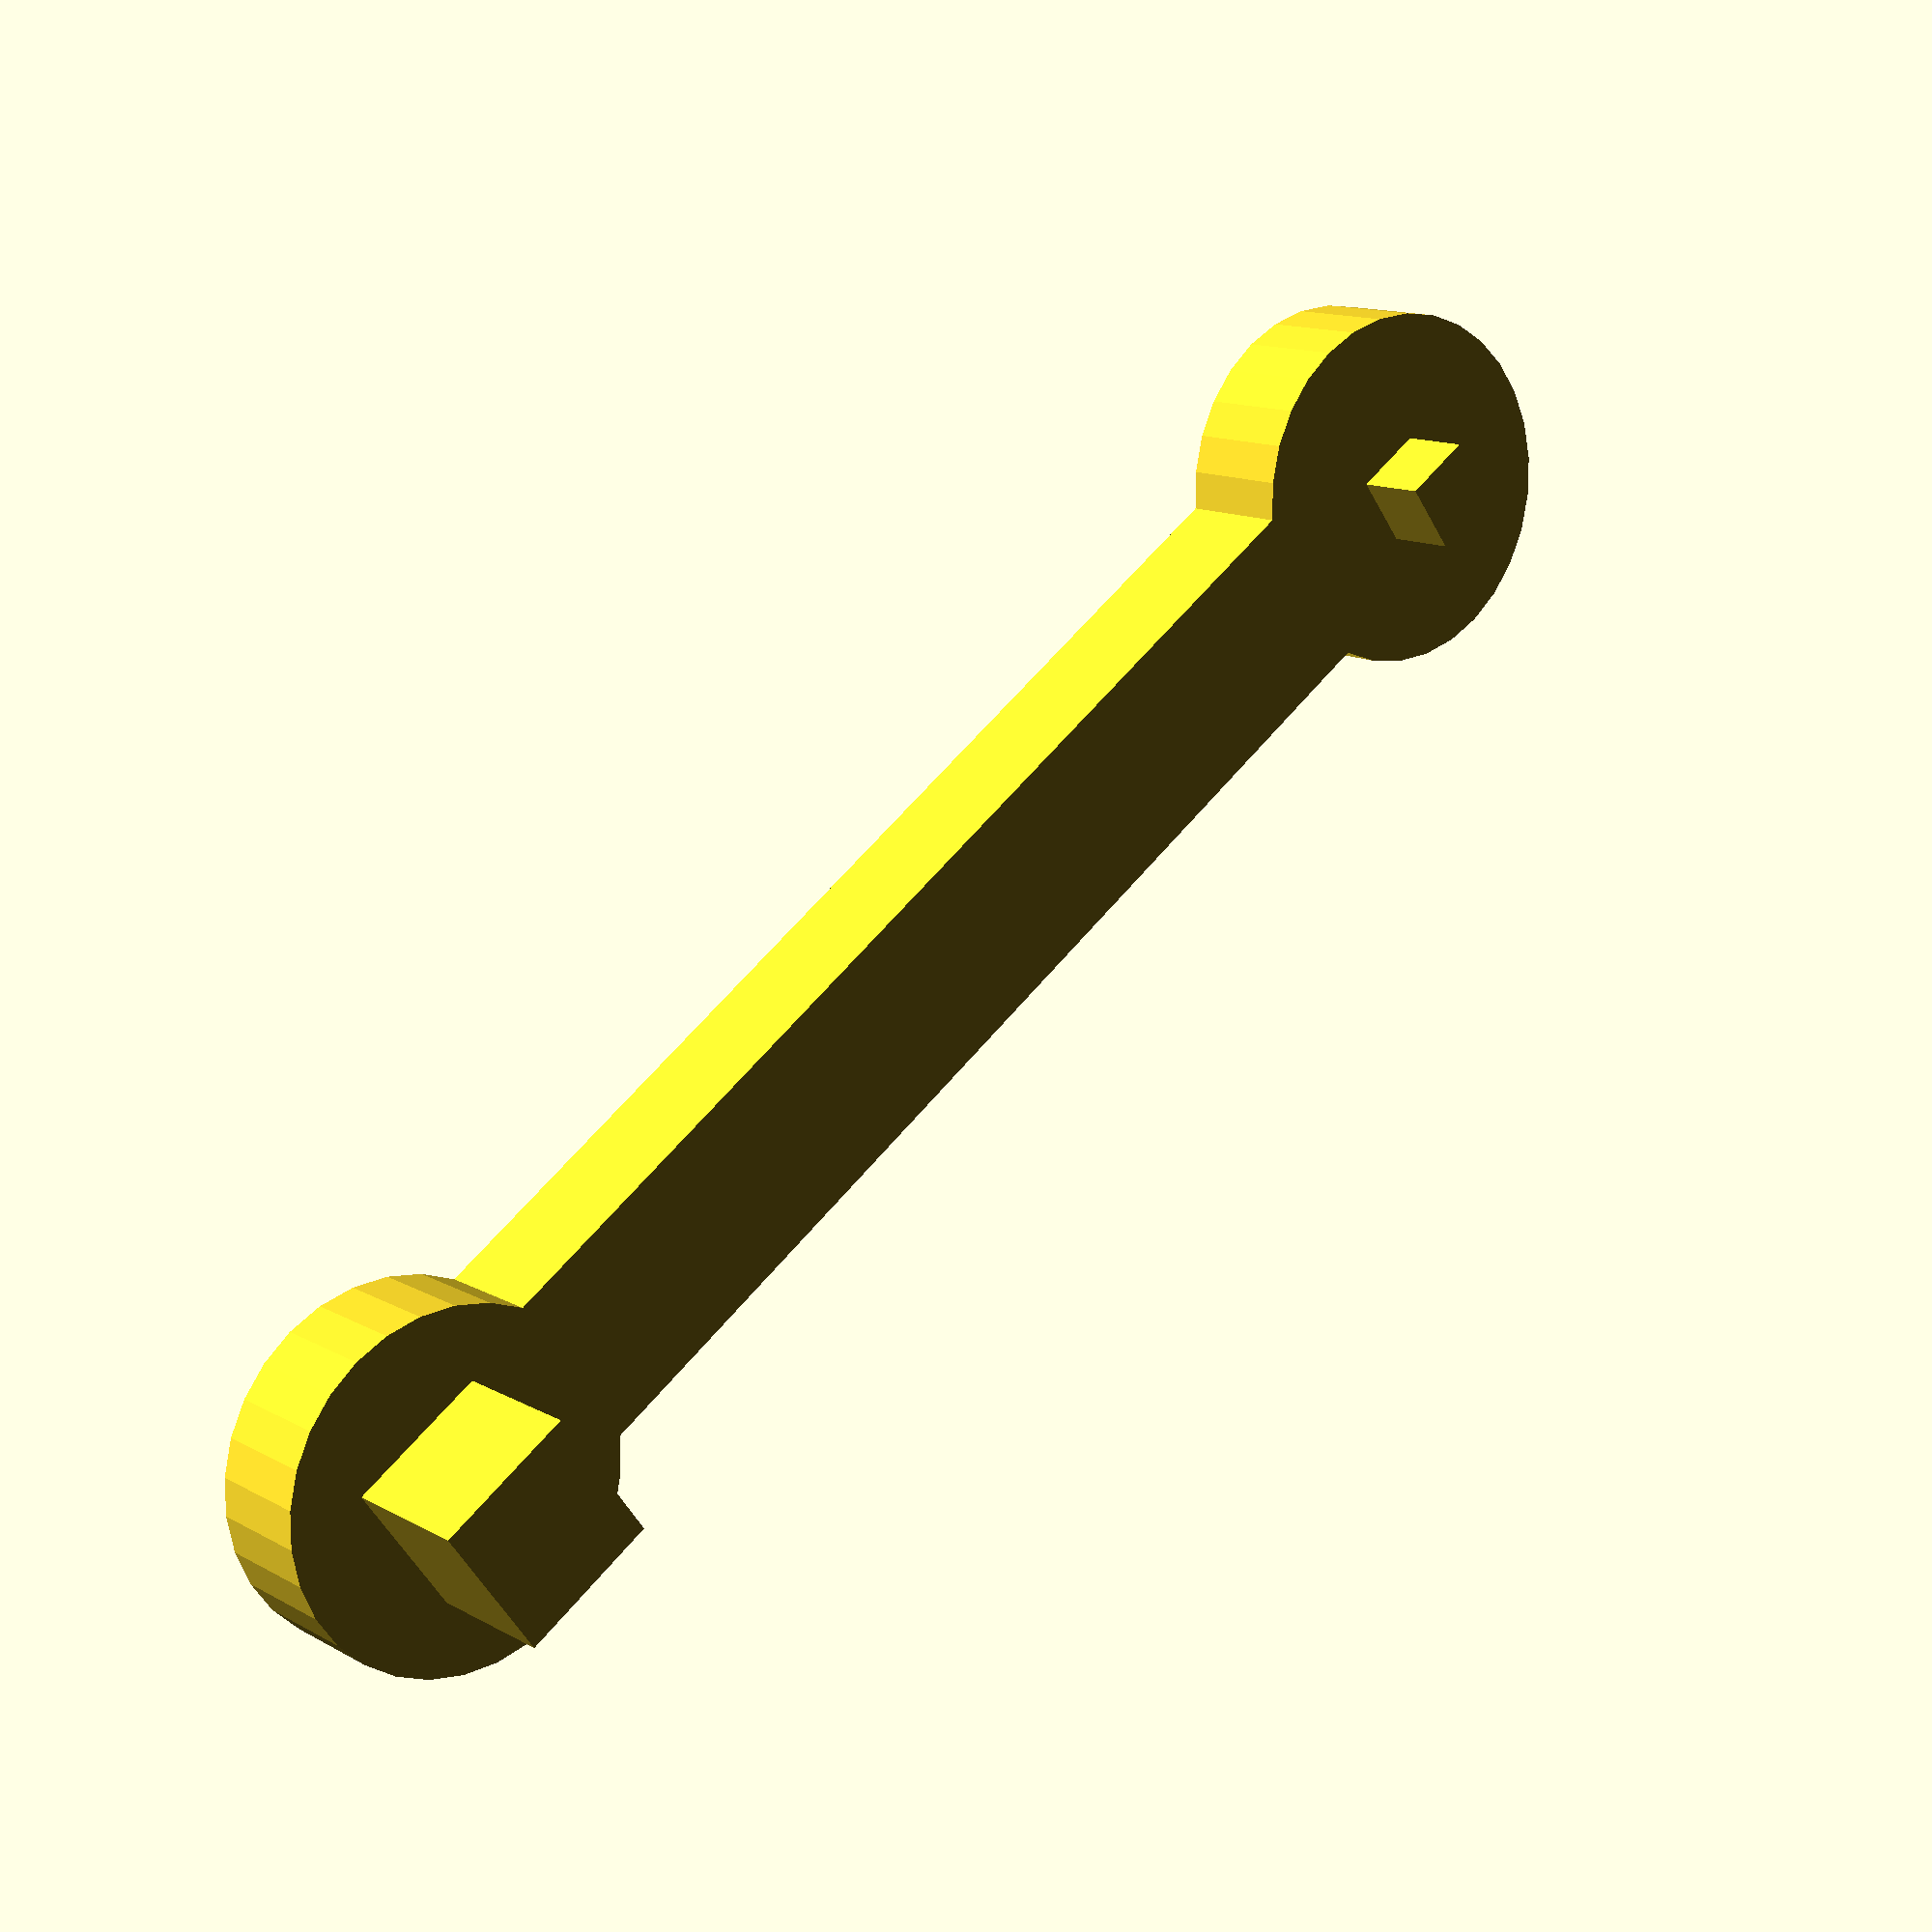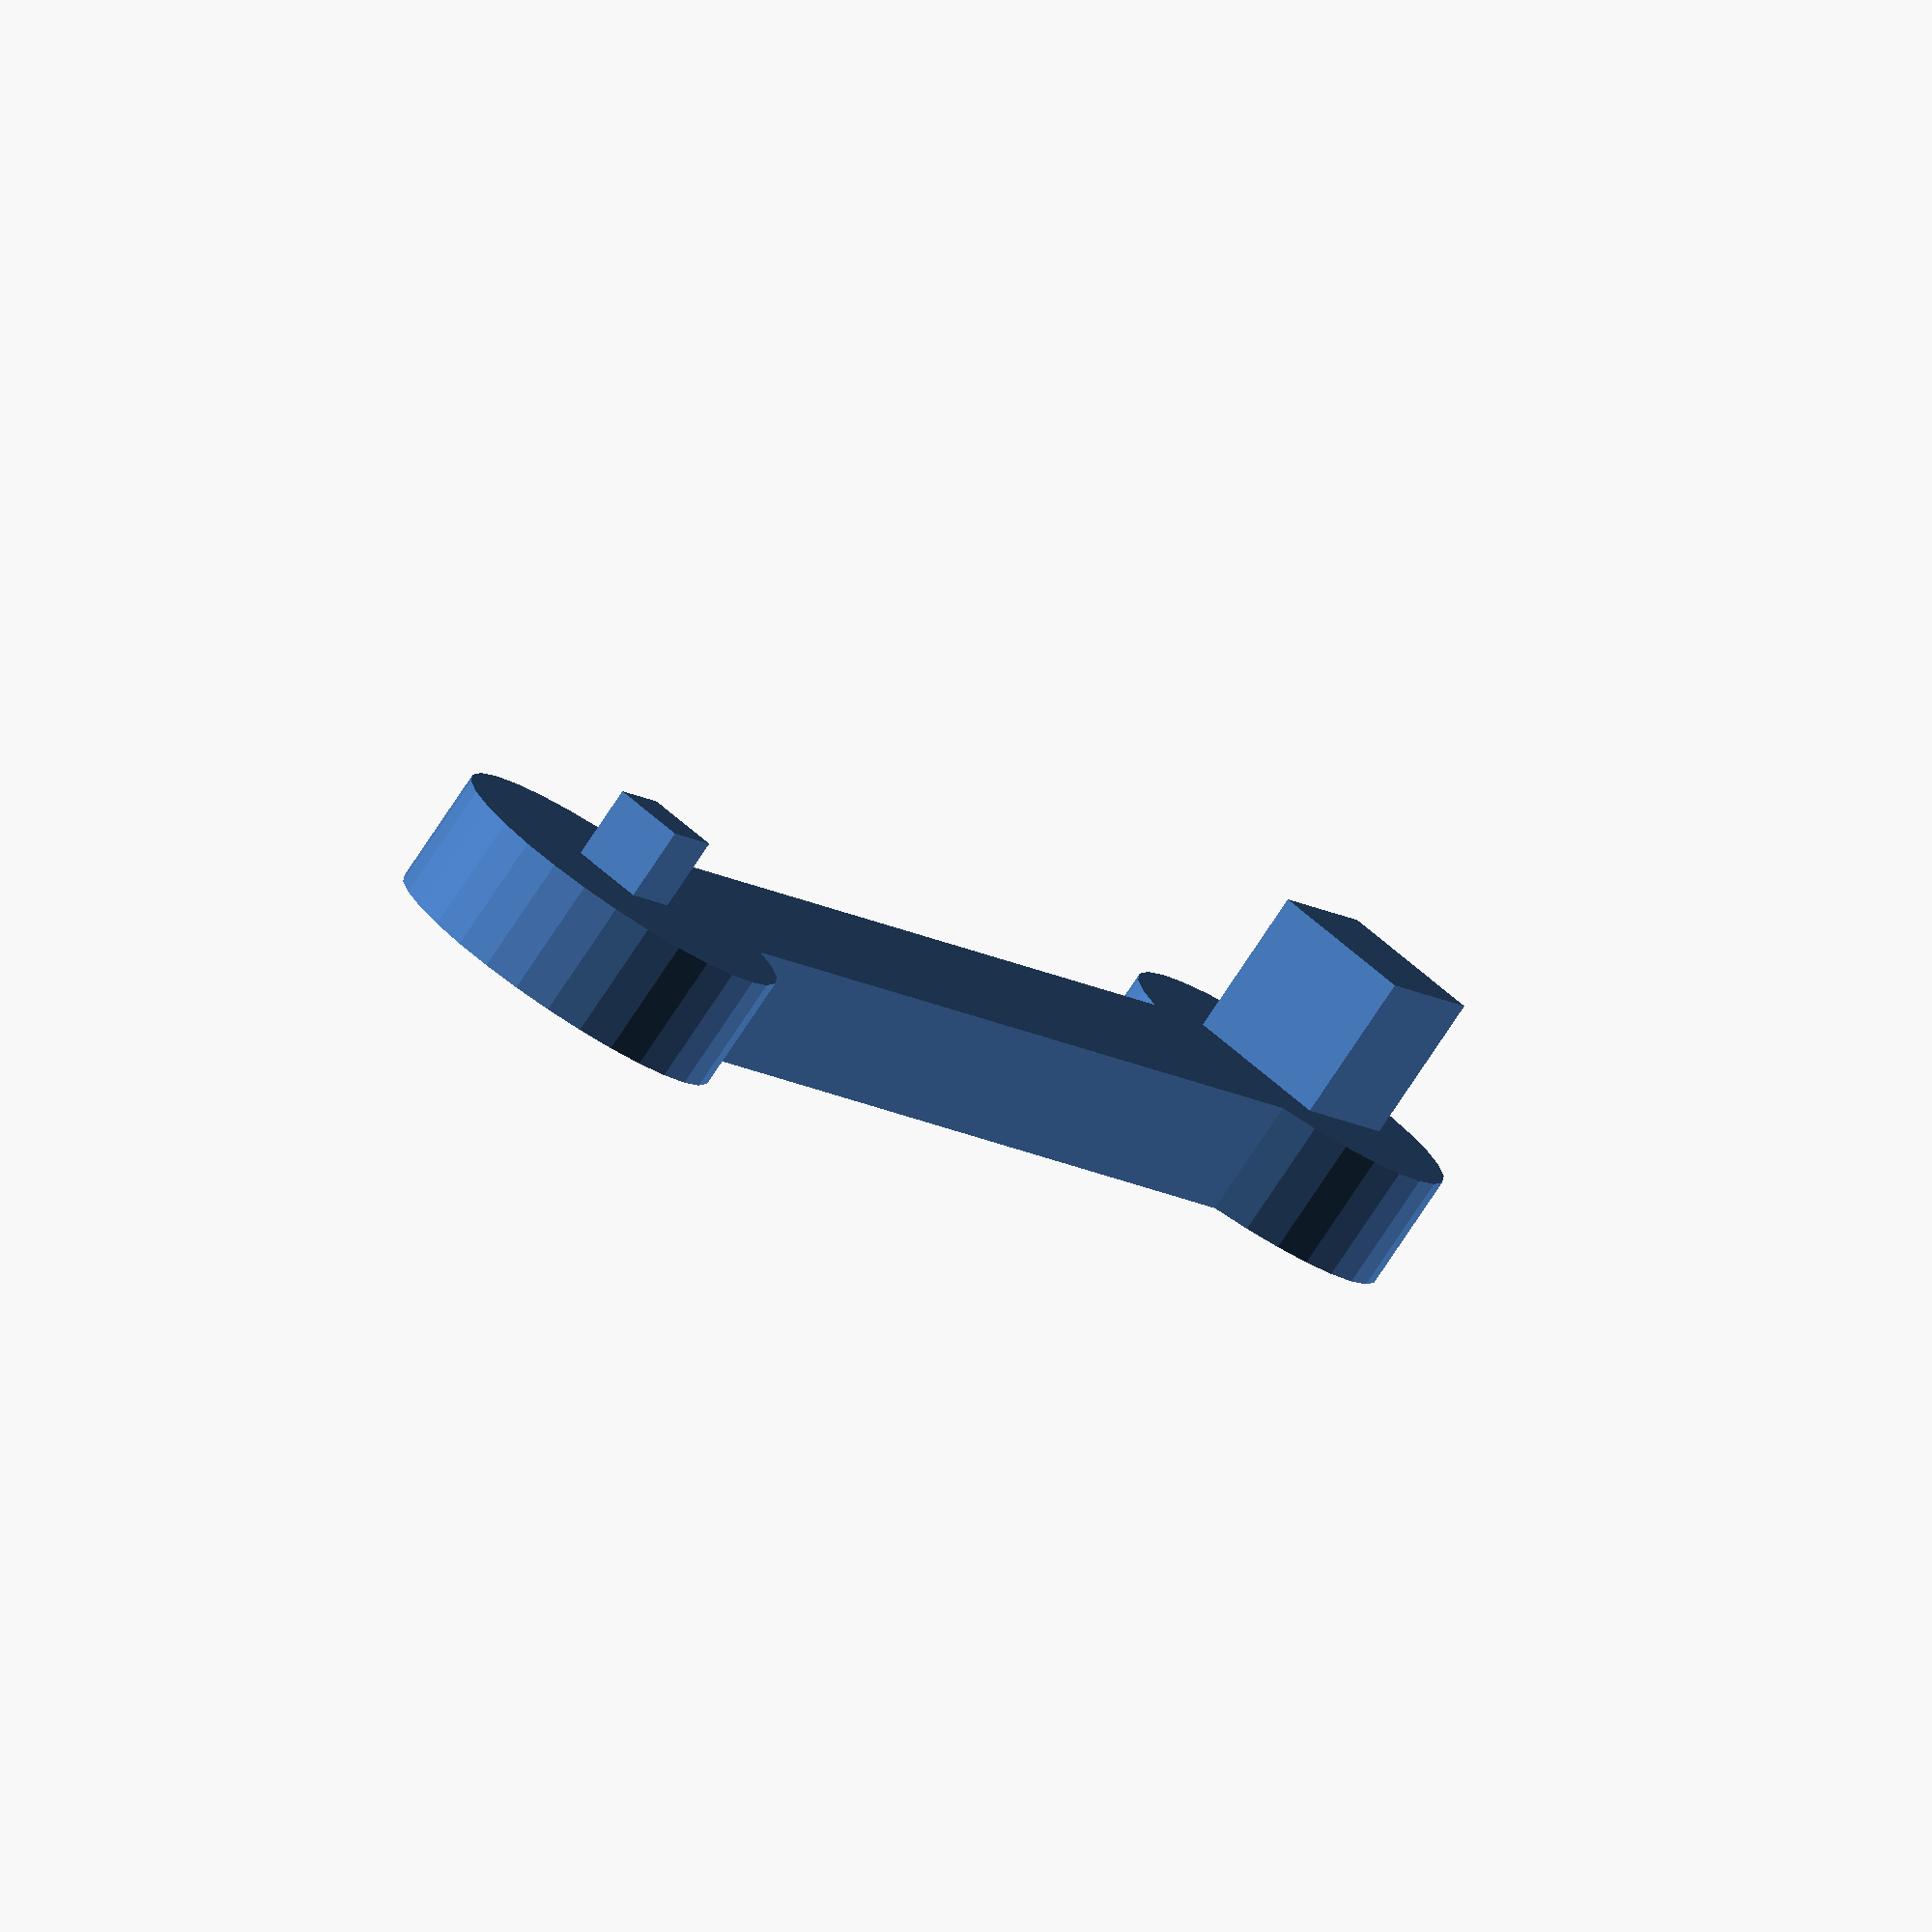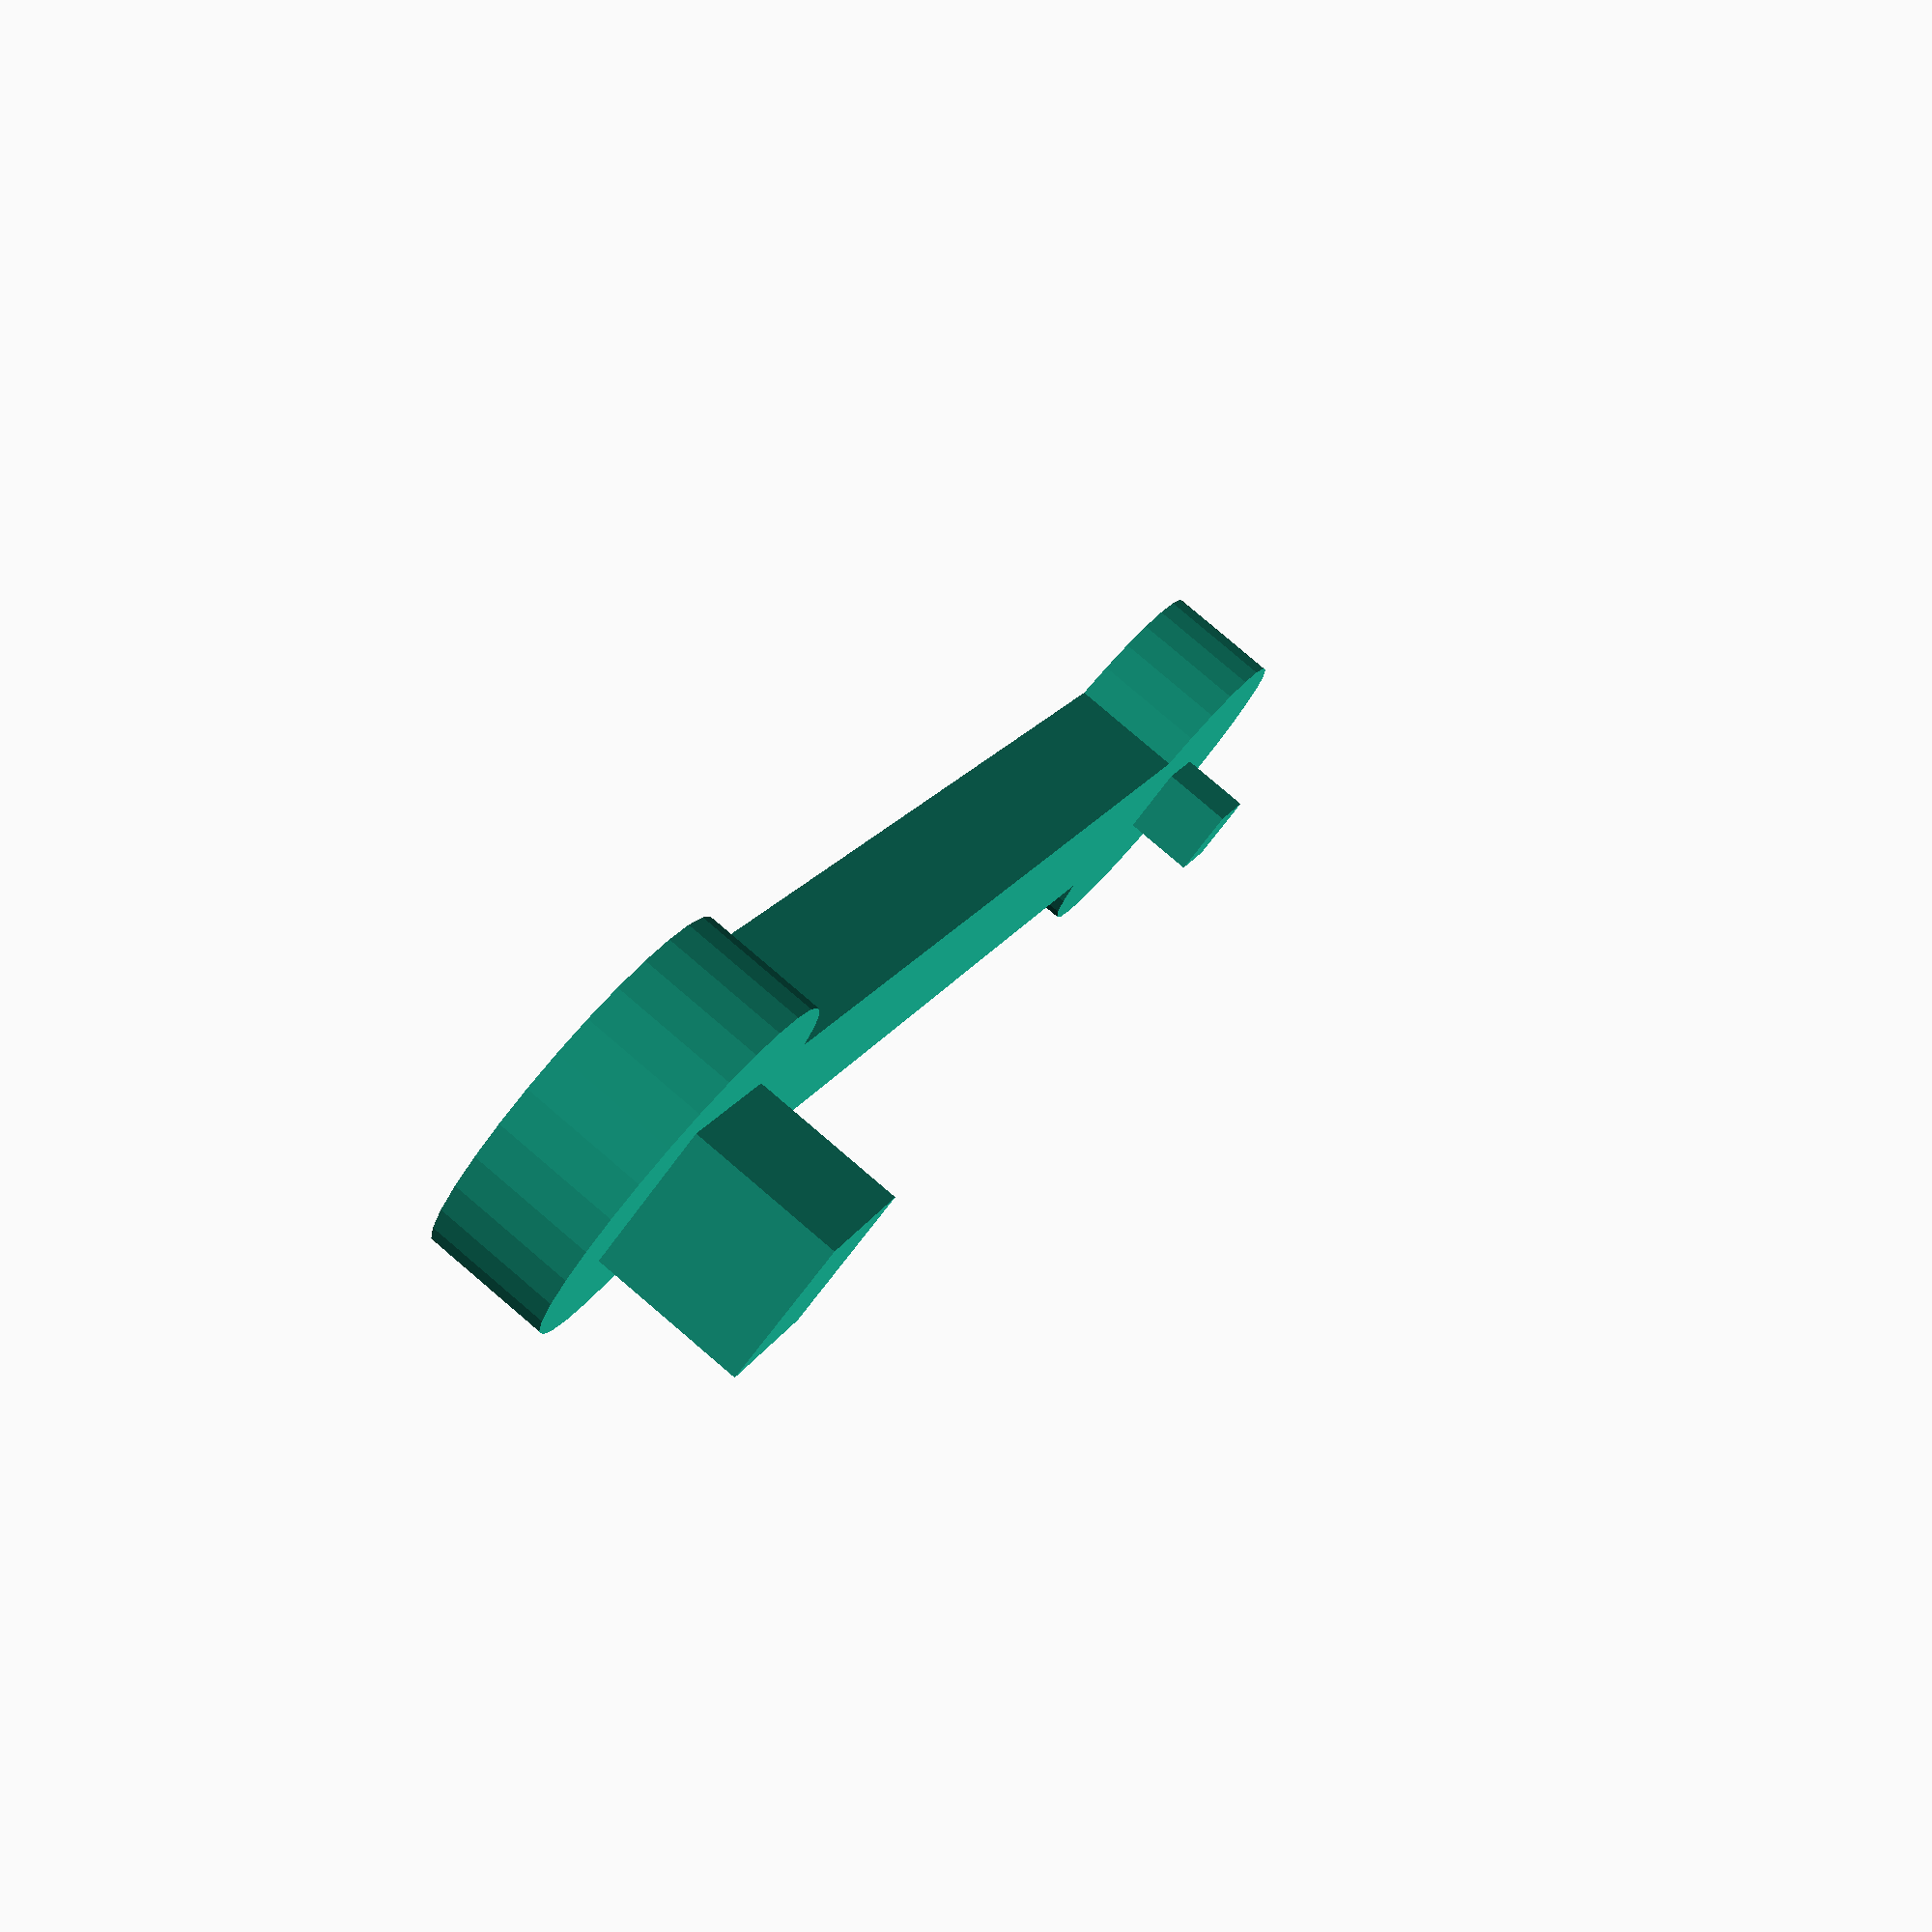
<openscad>
//Socket wrench (customizable)

// size of drive 1
drive1 = 6.35;
// size of drive 2
drive2 = 12.7;
// drive size tolerance
tolerance = 0.2;

tolDrive1 = drive1 - tolerance;
tolDrive2 = drive2 - tolerance;

D = 15;
// MARGIN	
M = D/2; 	
// HEIGHT (THICKNESS) OF TOOL in mm
H = 10;
// TOTAL LENGTH OF TOOL in mm
Ltot = 150; 	

// Length from Center of One Side to Center of Other Side
L = Ltot-2*(D/2+M);
union()
{
	//Jamesdavid's parametric wrench
	difference() {
		union() {
			translate([0,L/2,H/2]) {
				cylinder(r = (D/2+M), h = H,center = true);
			}
			translate([0,-L/2,H/2]) {
				cylinder(r = (D/2+M), h = H,center = true);
			}
			translate([-1*D/2,-L/2,0]) {
				cube([D,L,H], center=false);
			}
		}
	}
	
	//socket drives
	translate([0, L/2, H+(tolDrive1/2)])
	cube(size = tolDrive1, center = true);

	translate([0, -L/2, H+(tolDrive2/2)])
	cube(size = tolDrive2, center = true);
}
</openscad>
<views>
elev=347.4 azim=54.0 roll=322.3 proj=p view=wireframe
elev=78.9 azim=213.0 roll=326.3 proj=o view=solid
elev=277.7 azim=150.6 roll=310.4 proj=p view=wireframe
</views>
